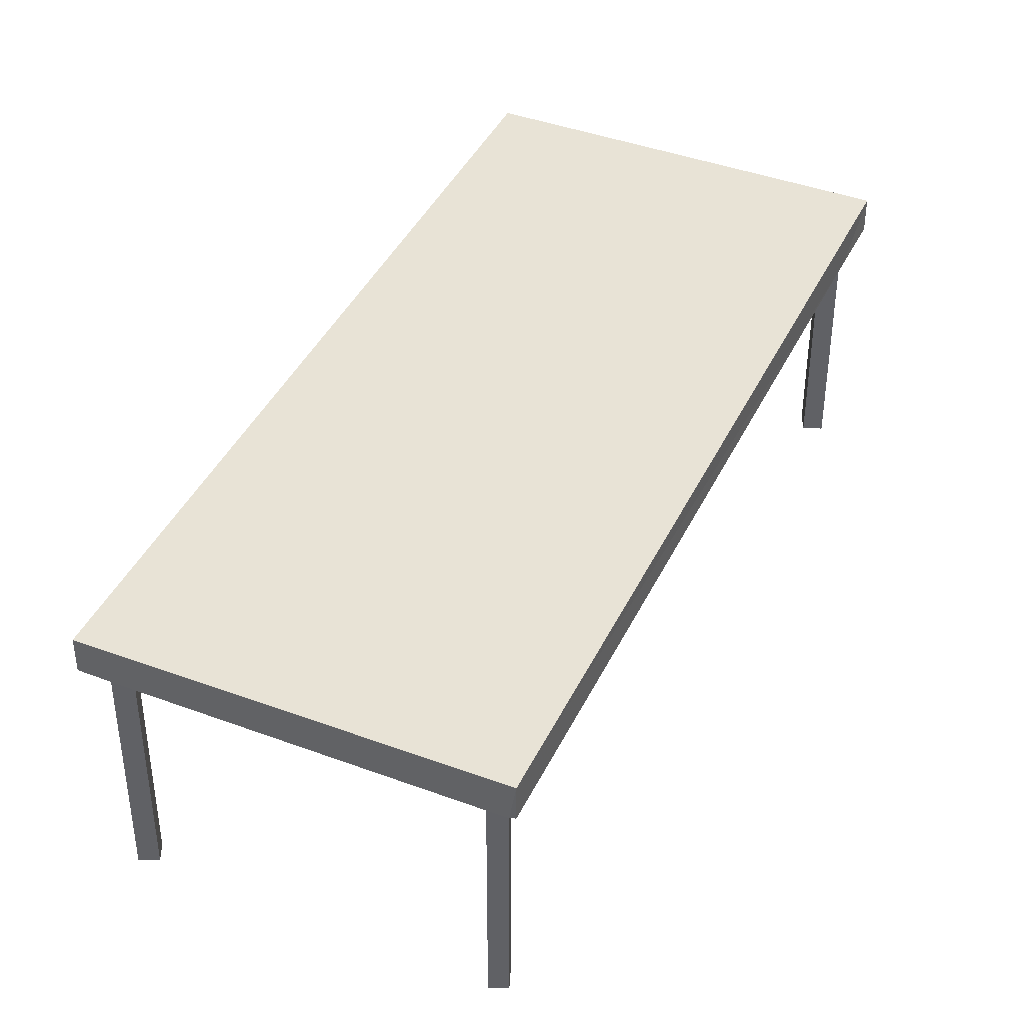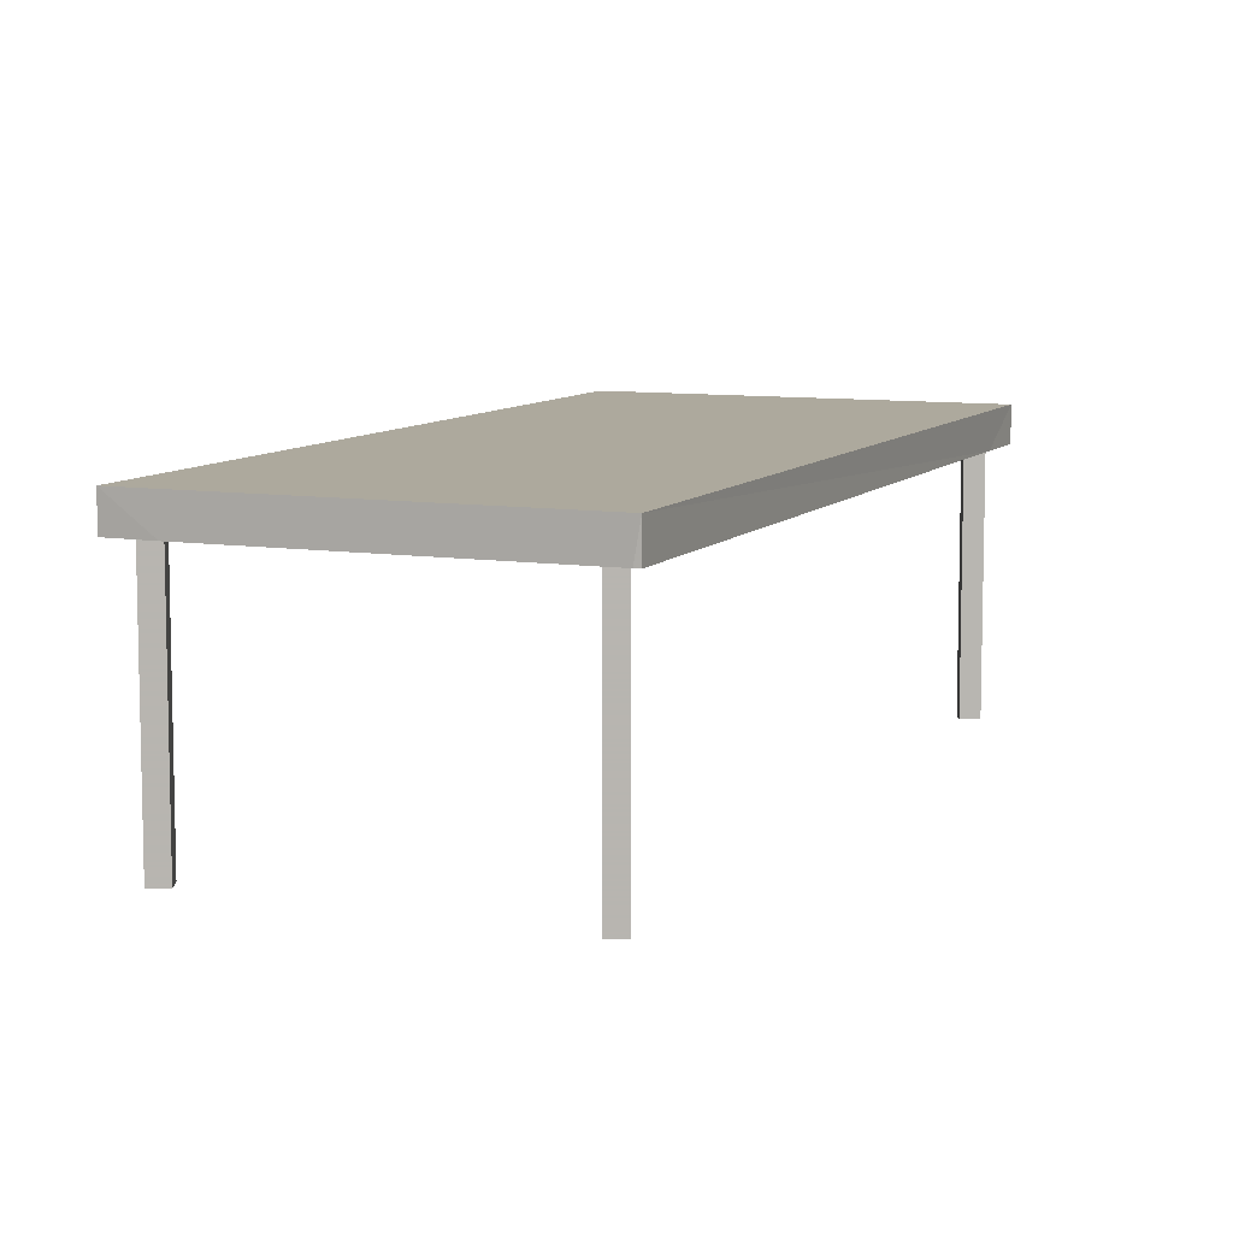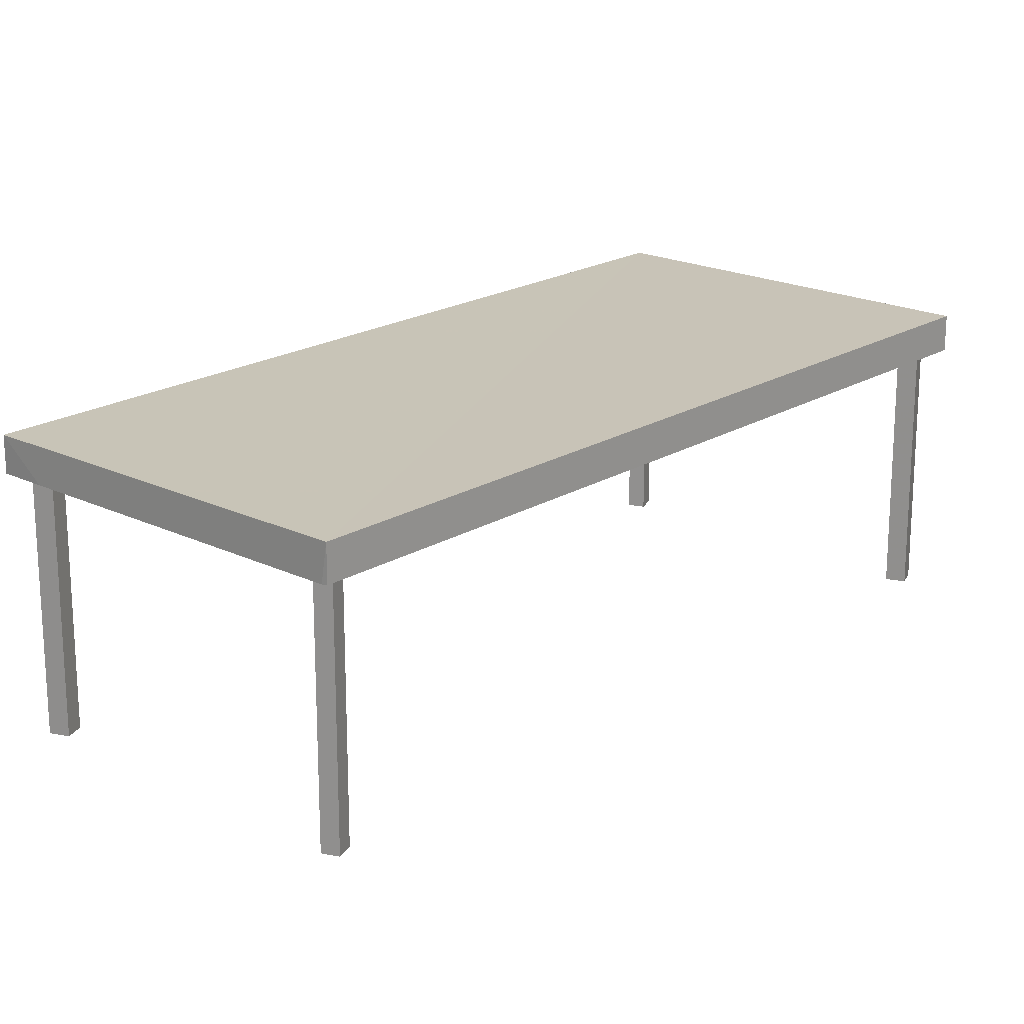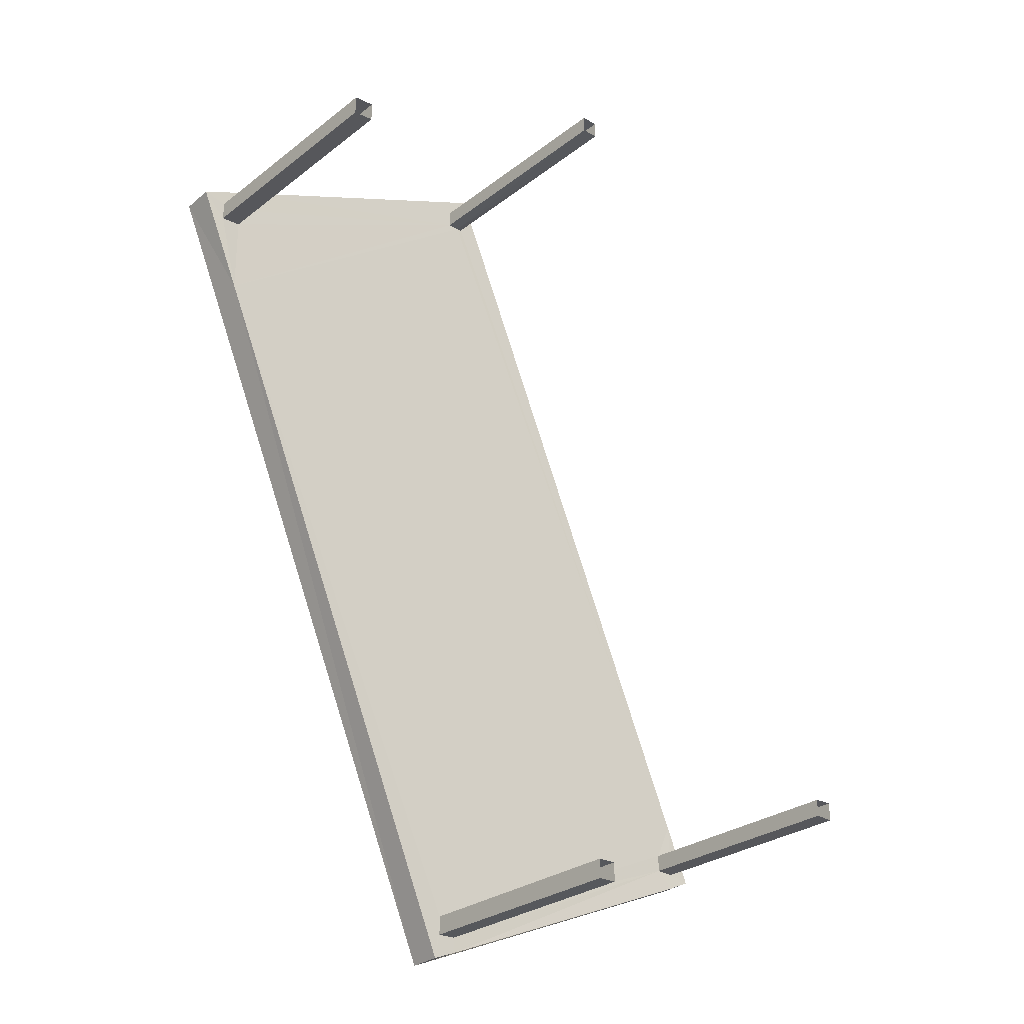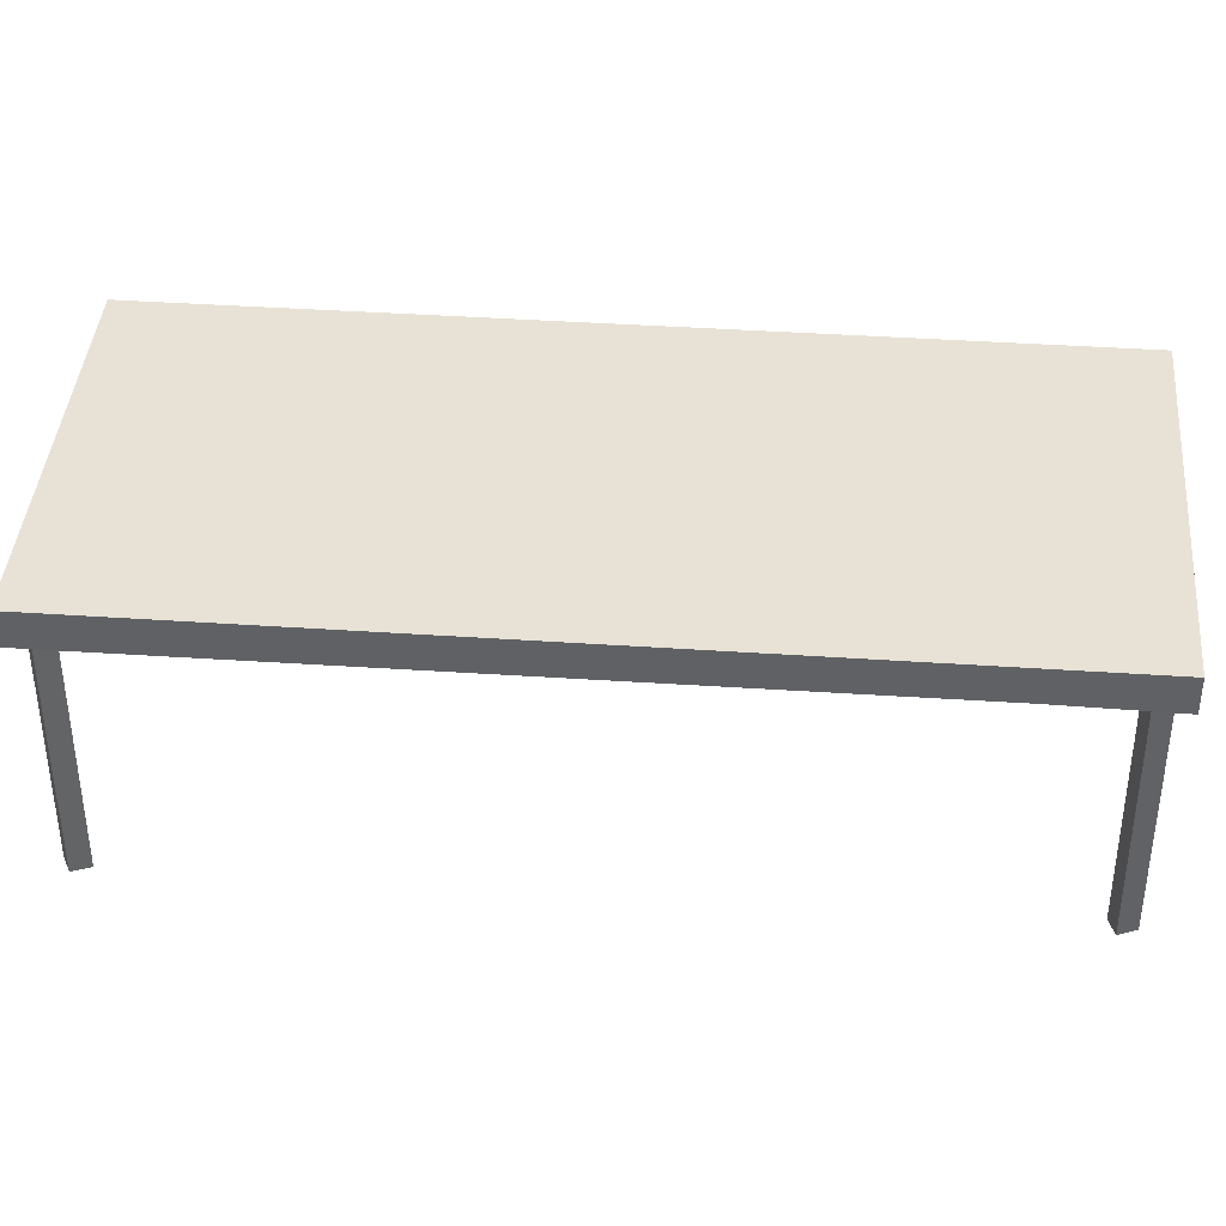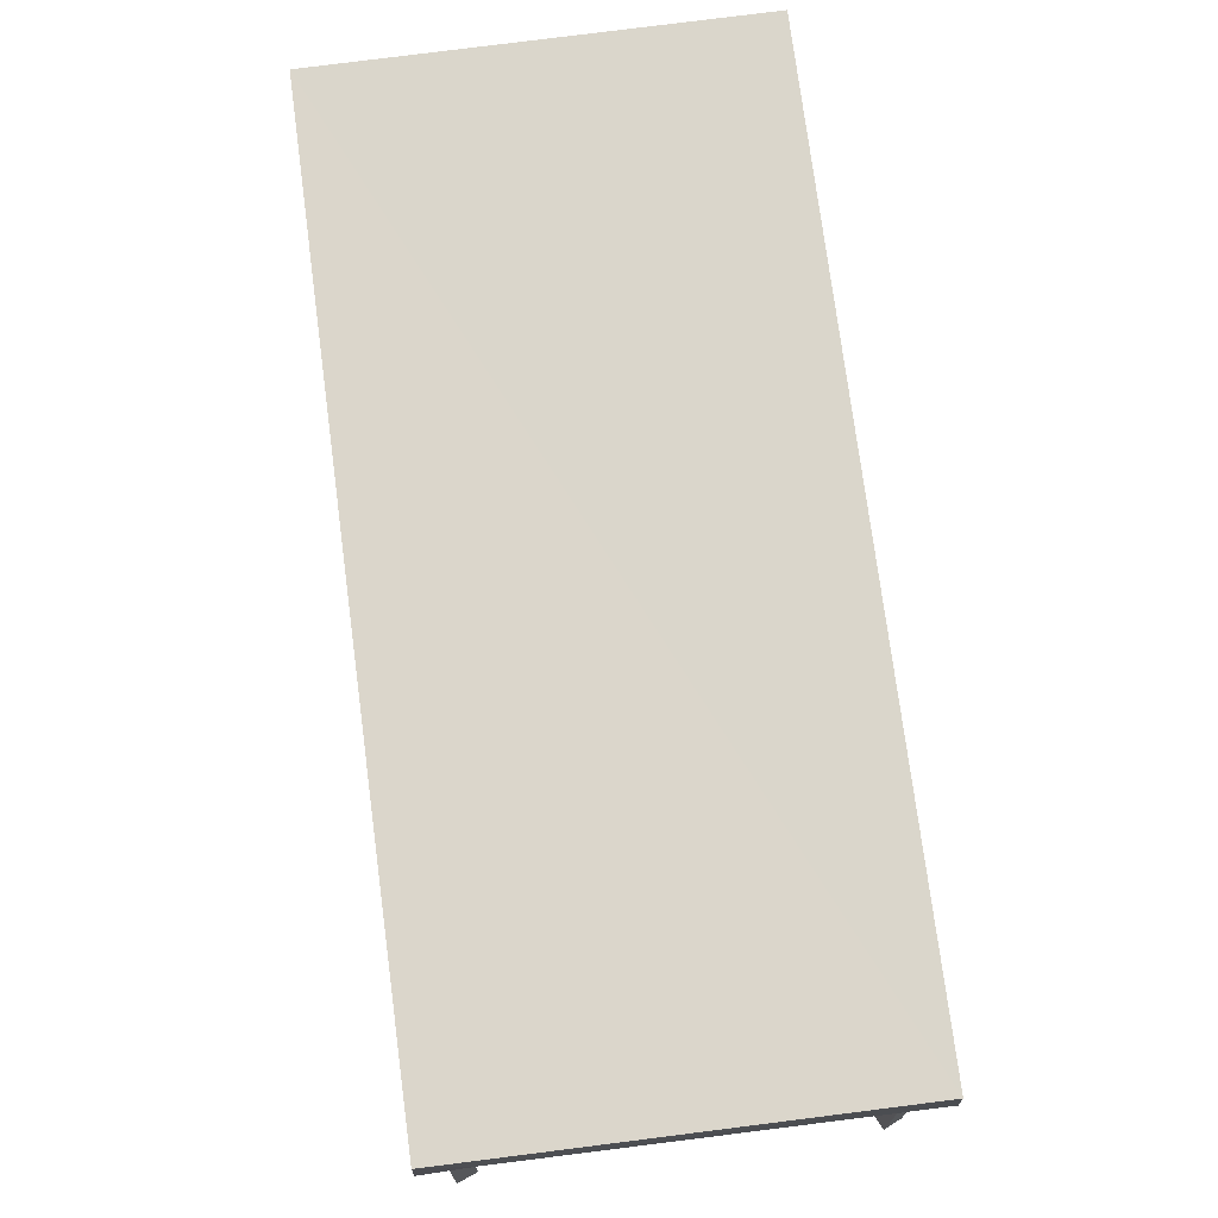
<metadata>
{"format":"obj","ext":"obj","renderer":"f3d","projection":"perspective","resolution":1024,"background":"white","views":[{"elev":41.7,"azim":-178.9,"up":"+Z"},{"elev":8.9,"azim":179.7,"up":"+Z"},{"elev":19.8,"azim":-161.3,"up":"+Z"},{"elev":-27.7,"azim":139.8,"up":"+Y"},{"elev":40.3,"azim":71.7,"up":"+Z"},{"elev":73.7,"azim":149.6,"up":"+Z"}]}
</metadata>
<code>
v -8.96e+04 -9.957e+04 4.841
v -8.96e+04 -9.957e+04 4.841
v -8.96e+04 -9.957e+04 4.841
v -8.96e+04 -9.957e+04 4.841
v -8.96e+04 -9.957e+04 4.841
v -8.96e+04 -9.957e+04 4.841
v -8.96e+04 -9.957e+04 4.841
v -8.96e+04 -9.957e+04 4.841
v -8.961e+04 -9.957e+04 4.842
v -8.961e+04 -9.957e+04 4.842
v -8.961e+04 -9.957e+04 4.842
v -8.961e+04 -9.957e+04 4.842
v -8.96e+04 -9.957e+04 4.842
v -8.96e+04 -9.957e+04 4.842
v -8.96e+04 -9.957e+04 4.842
v -8.96e+04 -9.957e+04 4.842
v -8.96e+04 -9.957e+04 6.232
v -8.96e+04 -9.957e+04 6.232
v -8.96e+04 -9.957e+04 6.232
v -8.96e+04 -9.957e+04 6.232
v -8.96e+04 -9.957e+04 6.232
v -8.96e+04 -9.957e+04 6.232
v -8.96e+04 -9.957e+04 6.232
v -8.96e+04 -9.957e+04 6.232
v -8.96e+04 -9.957e+04 6.232
v -8.96e+04 -9.957e+04 6.232
v -8.96e+04 -9.957e+04 6.232
v -8.961e+04 -9.957e+04 6.233
v -8.96e+04 -9.957e+04 6.232
v -8.961e+04 -9.957e+04 6.233
v -8.96e+04 -9.957e+04 6.232
v -8.96e+04 -9.957e+04 6.232
v -8.96e+04 -9.957e+04 6.232
v -8.961e+04 -9.957e+04 6.233
v -8.961e+04 -9.957e+04 6.233
v -8.961e+04 -9.957e+04 6.233
v -8.961e+04 -9.957e+04 6.233
v -8.961e+04 -9.957e+04 6.233
v -8.96e+04 -9.957e+04 6.232
v -8.96e+04 -9.957e+04 6.232
v -8.96e+04 -9.957e+04 6.232
v -8.96e+04 -9.957e+04 6.232
v -8.96e+04 -9.957e+04 6.232
v -8.96e+04 -9.957e+04 6.432
v -8.961e+04 -9.957e+04 6.433
v -8.96e+04 -9.957e+04 6.432
v -8.96e+04 -9.957e+04 6.432
f 1 2 3
f 4 1 3
f 5 6 7
f 5 8 6
f 9 10 11
f 9 12 10
f 13 14 15
f 16 13 15
f 17 18 19
f 20 18 21
f 22 17 19
f 23 20 21
f 21 18 17
f 24 25 26
f 27 28 29
f 29 30 31
f 27 32 28
f 31 30 33
f 24 33 25
f 30 25 33
f 32 34 28
f 34 35 28
f 36 37 30
f 28 36 29
f 29 36 30
f 38 30 37
f 34 38 35
f 38 37 35
f 26 39 24
f 26 20 39
f 27 40 32
f 40 41 32
f 42 20 23
f 19 41 43
f 22 42 23
f 31 19 29
f 22 19 42
f 43 41 40
f 29 19 43
f 39 20 42
f 42 19 31
f 44 45 46
f 47 44 46
f 13 40 27
f 14 13 27
f 2 1 31
f 2 31 33
f 1 42 31
f 17 8 5
f 21 17 5
f 37 11 10
f 35 37 10
f 27 15 14
f 27 29 15
f 39 4 3
f 24 39 3
f 43 13 16
f 43 40 13
f 41 19 46
f 19 18 47
f 46 19 47
f 23 5 7
f 23 21 5
f 33 3 2
f 33 24 3
f 29 16 15
f 29 43 16
f 28 12 9
f 36 28 9
f 20 26 44
f 18 20 47
f 26 25 44
f 20 44 47
f 28 10 12
f 28 35 10
f 22 6 8
f 17 22 8
f 37 9 11
f 37 36 9
f 34 32 46
f 38 34 45
f 32 41 46
f 34 46 45
f 39 1 4
f 39 42 1
f 22 7 6
f 22 23 7
f 25 30 44
f 30 38 45
f 44 30 45

</code>
